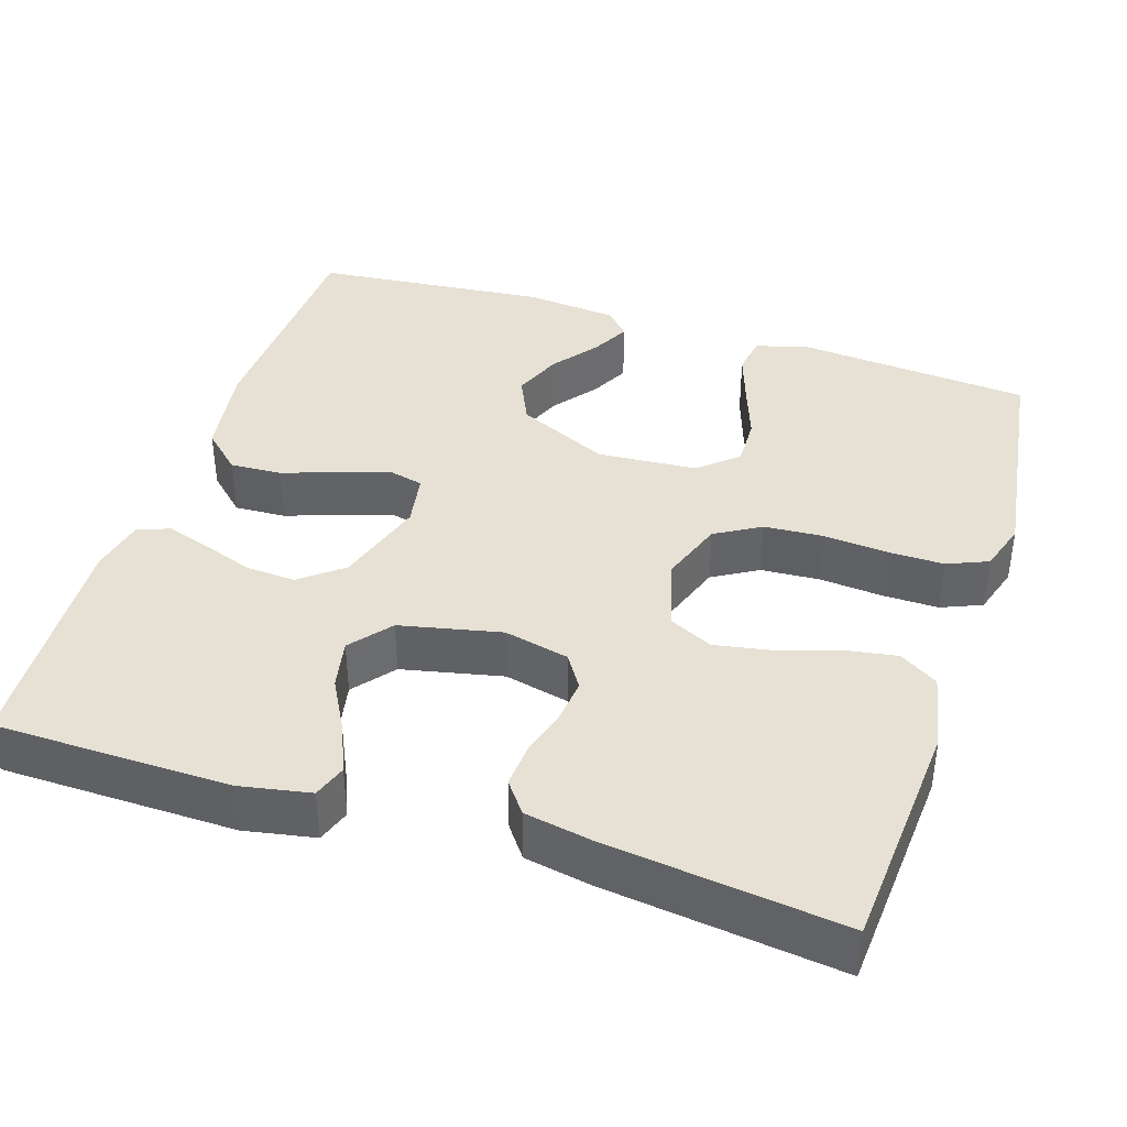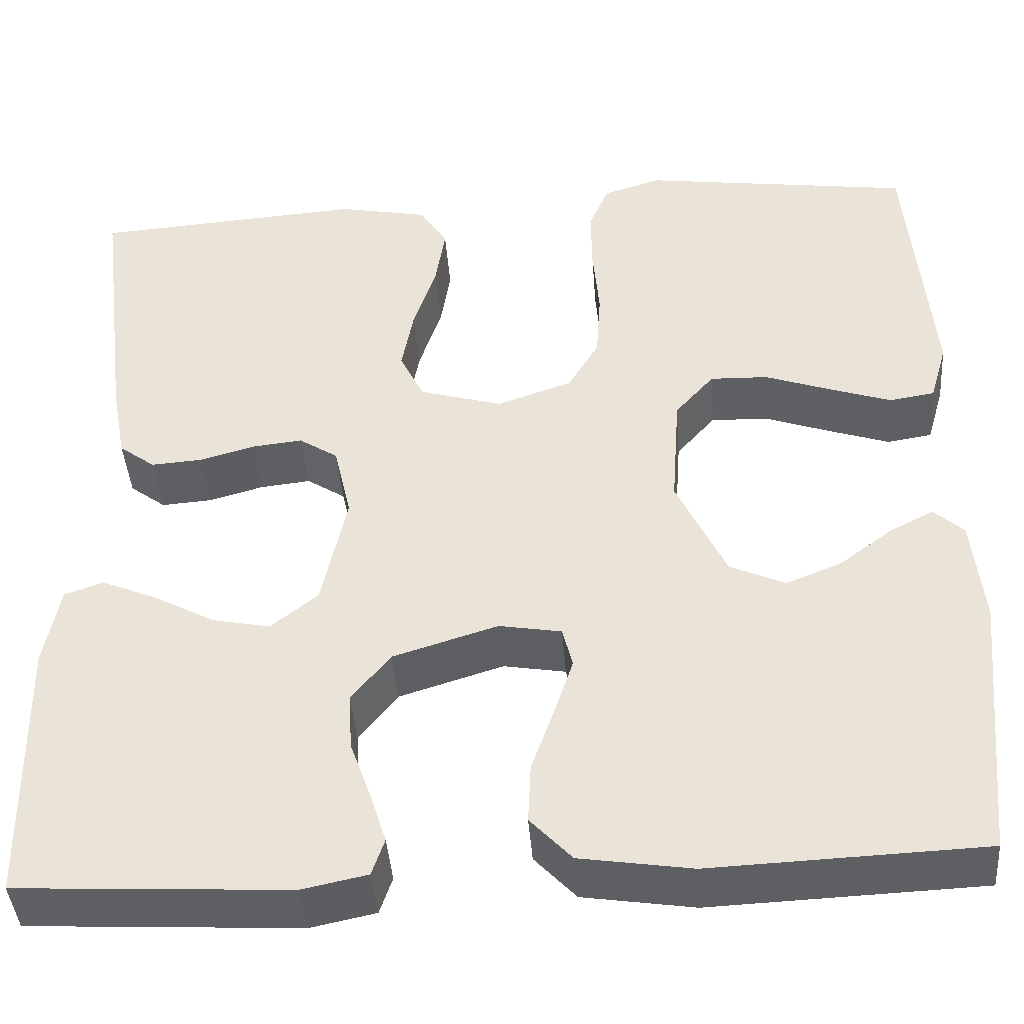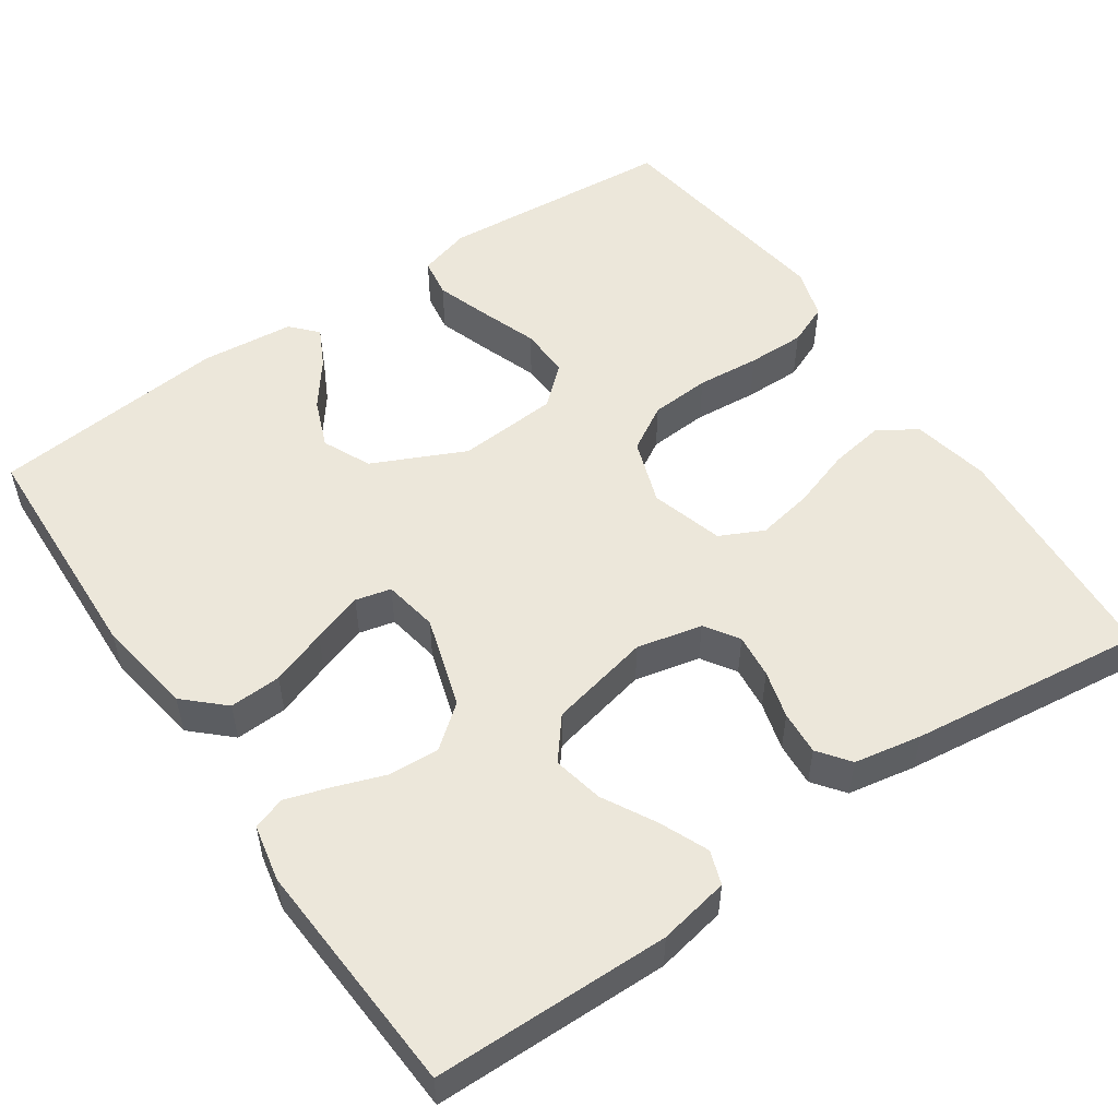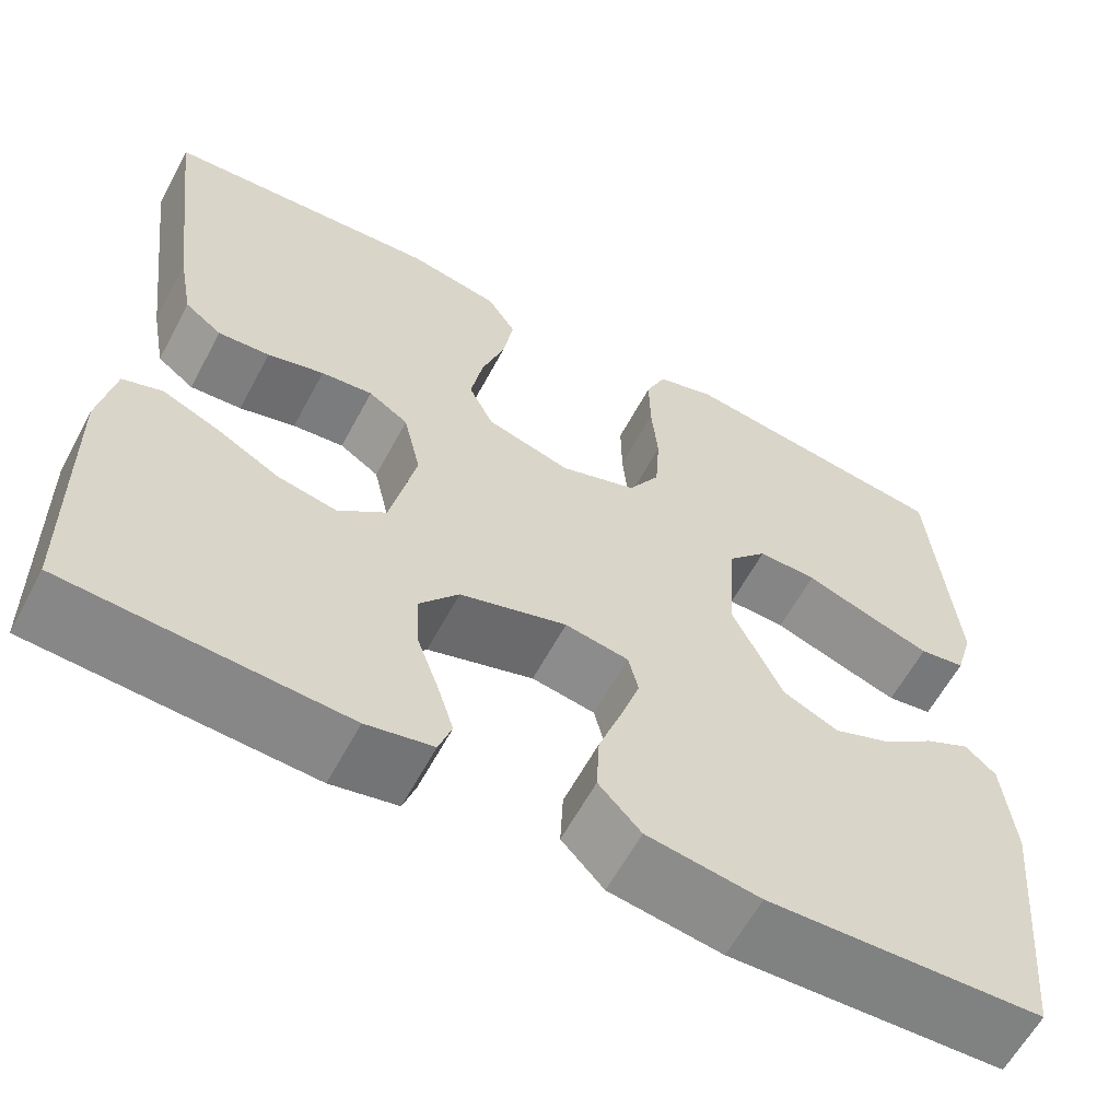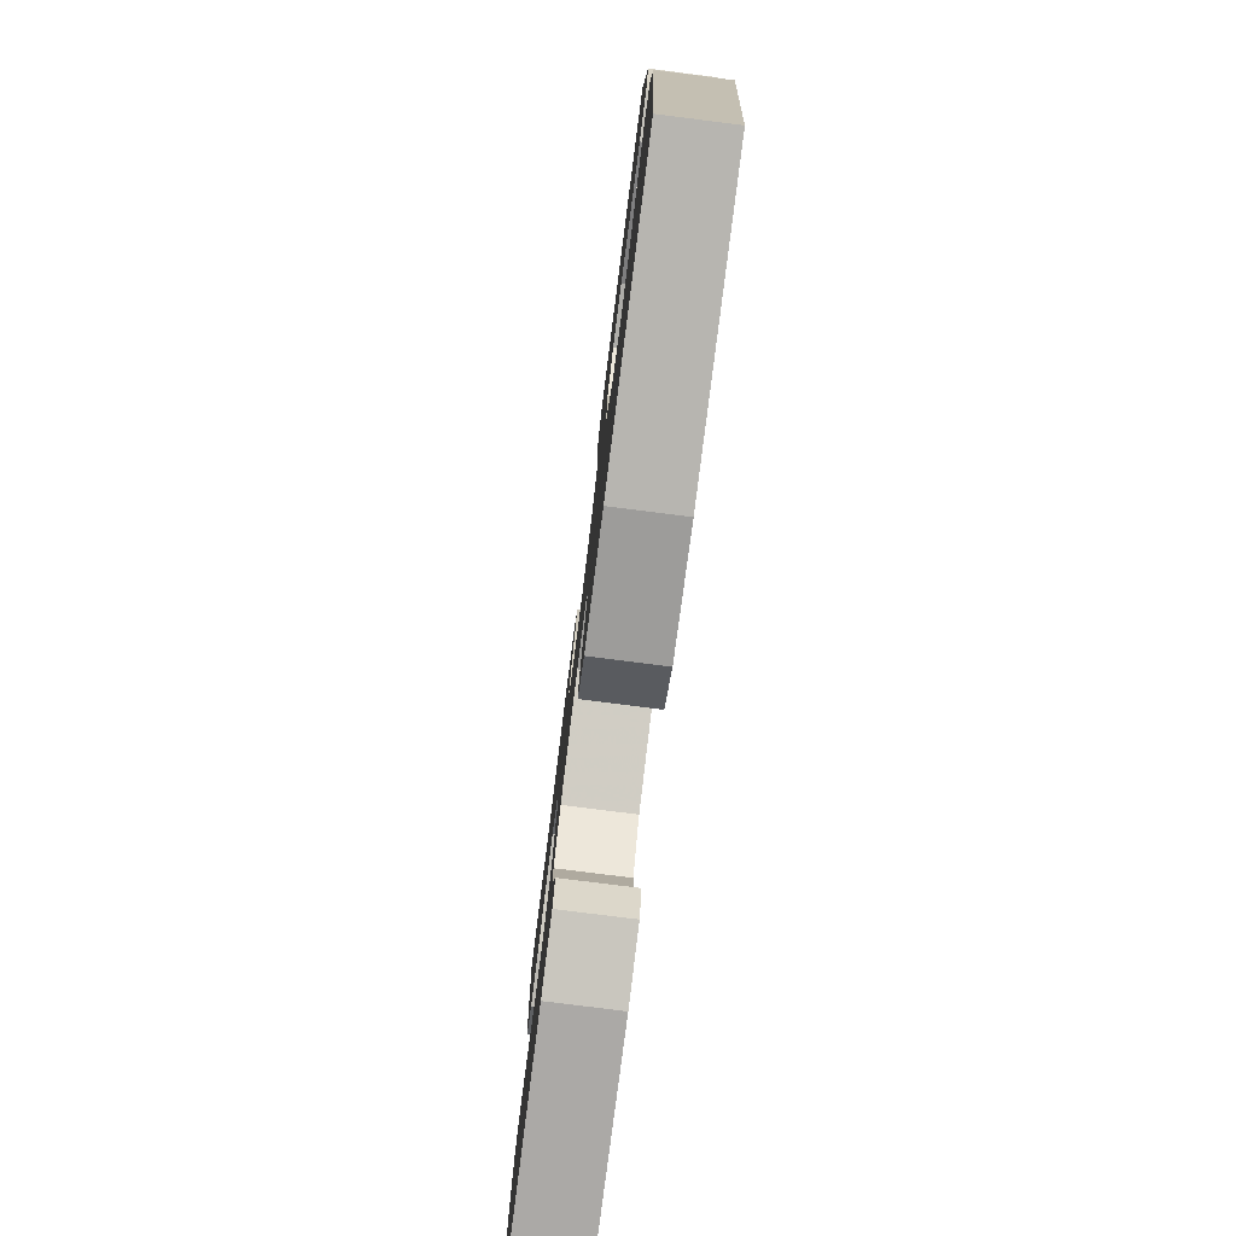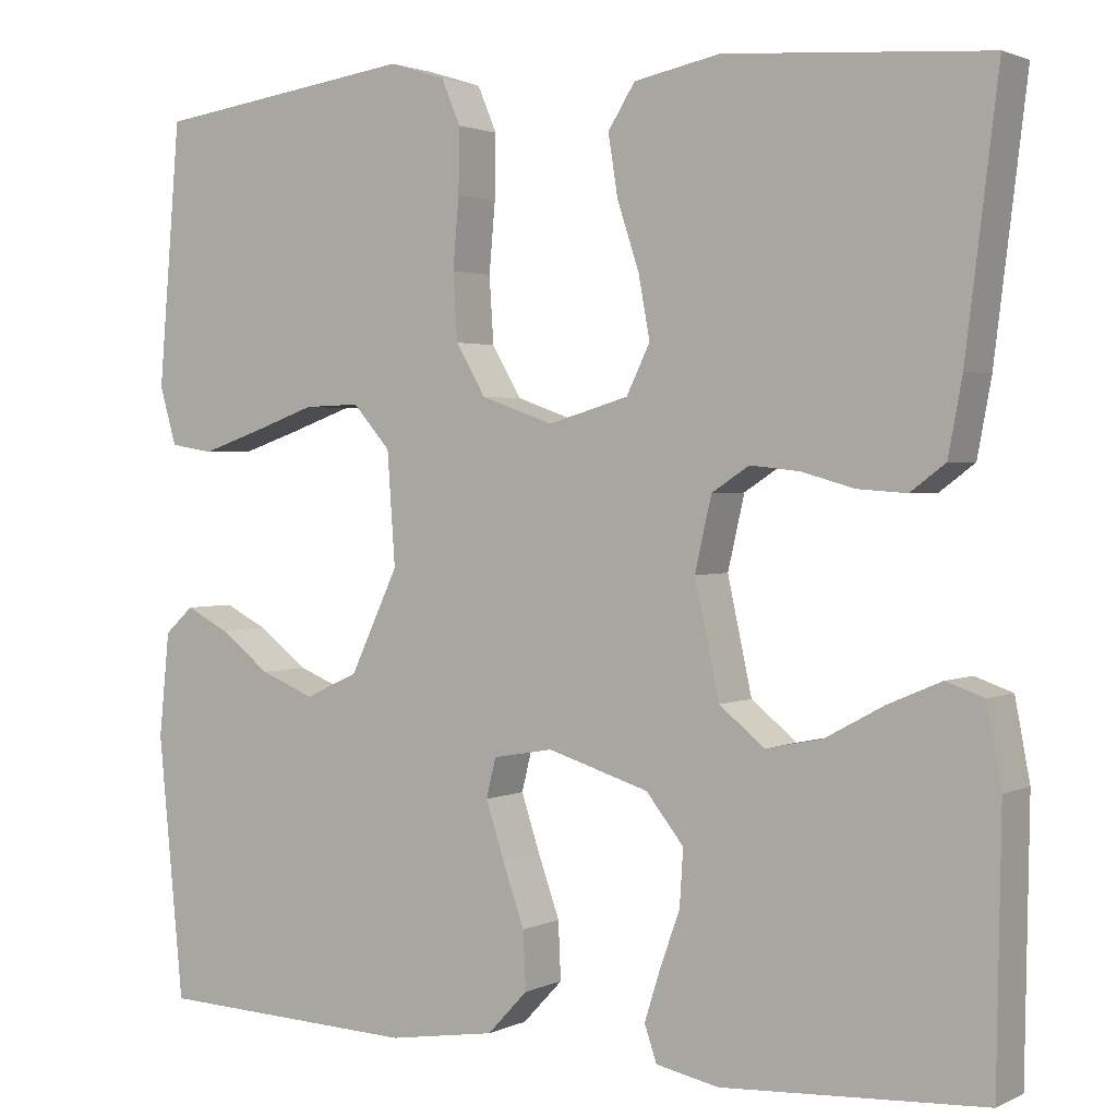
<metadata>
{"format":"obj","ext":"obj","renderer":"f3d","projection":"perspective","resolution":1024,"background":"white","views":[{"elev":39.3,"azim":-72.1,"up":"+Y"},{"elev":-42.3,"azim":4.3,"up":"+Z"},{"elev":53.2,"azim":-124.5,"up":"+Y"},{"elev":-61.2,"azim":-28.2,"up":"+Z"},{"elev":-78.9,"azim":82.8,"up":"+Z"},{"elev":2.0,"azim":-148.0,"up":"+Z"}]}
</metadata>
<code>
v -0.5 0.07 -0.5
v -0.505 0.07 -0.2
v -0.488 0.07 -0.11
v -0.445 0.07 -0.095
v -0.384 0.07 -0.121
v -0.316 0.07 -0.158
v -0.252 0.07 -0.171
v -0.2 0.07 -0.129
v -0.172 0.07 0
v -0.191 0.07 0.083
v -0.234 0.07 0.111
v -0.29 0.07 0.105
v -0.351 0.07 0.088
v -0.407 0.07 0.084
v -0.447 0.07 0.114
v -0.463 0.07 0.2
v -0.5 0.07 0.5
v -0.2 0.07 0.521
v -0.101 0.07 0.501
v -0.07 0.07 0.452
v -0.081 0.07 0.383
v -0.106 0.07 0.307
v -0.119 0.07 0.236
v -0.092 0.07 0.181
v 0 0.07 0.154
v 0.083 0.07 0.183
v 0.117 0.07 0.241
v 0.122 0.07 0.317
v 0.115 0.07 0.397
v 0.114 0.07 0.47
v 0.136 0.07 0.522
v 0.2 0.07 0.542
v 0.5 0.07 0.5
v 0.525 0.07 0.2
v 0.506 0.07 0.134
v 0.456 0.07 0.126
v 0.388 0.07 0.149
v 0.315 0.07 0.175
v 0.251 0.07 0.177
v 0.208 0.07 0.128
v 0.199 0.07 0
v 0.254 0.07 -0.117
v 0.315 0.07 -0.145
v 0.377 0.07 -0.12
v 0.435 0.07 -0.076
v 0.484 0.07 -0.051
v 0.517 0.07 -0.081
v 0.529 0.07 -0.2
v 0.5 0.07 -0.5
v 0.2 0.07 -0.512
v 0.077 0.07 -0.493
v 0.031 0.07 -0.444
v 0.034 0.07 -0.378
v 0.059 0.07 -0.307
v 0.08 0.07 -0.243
v 0.069 0.07 -0.198
v 0 0.07 -0.186
v -0.116 0.07 -0.222
v -0.159 0.07 -0.276
v -0.155 0.07 -0.34
v -0.132 0.07 -0.404
v -0.114 0.07 -0.461
v -0.128 0.07 -0.502
v -0.2 0.07 -0.517
v -0.5 0 -0.5
v -0.505 0 -0.2
v -0.488 0 -0.11
v -0.445 0 -0.095
v -0.384 0 -0.121
v -0.316 0 -0.158
v -0.252 0 -0.171
v -0.2 0 -0.129
v -0.172 0 0
v -0.191 0 0.083
v -0.234 0 0.111
v -0.29 0 0.105
v -0.351 0 0.088
v -0.407 0 0.084
v -0.447 0 0.114
v -0.463 0 0.2
v -0.5 0 0.5
v -0.2 0 0.521
v -0.101 0 0.501
v -0.07 0 0.452
v -0.081 0 0.383
v -0.106 0 0.307
v -0.119 0 0.236
v -0.092 0 0.181
v 0 0 0.154
v 0.083 0 0.183
v 0.117 0 0.241
v 0.122 0 0.317
v 0.115 0 0.397
v 0.114 0 0.47
v 0.136 0 0.522
v 0.2 0 0.542
v 0.5 0 0.5
v 0.525 0 0.2
v 0.506 0 0.134
v 0.456 0 0.126
v 0.388 0 0.149
v 0.315 0 0.175
v 0.251 0 0.177
v 0.208 0 0.128
v 0.199 0 0
v 0.254 0 -0.117
v 0.315 0 -0.145
v 0.377 0 -0.12
v 0.435 0 -0.076
v 0.484 0 -0.051
v 0.517 0 -0.081
v 0.529 0 -0.2
v 0.5 0 -0.5
v 0.2 0 -0.512
v 0.077 0 -0.493
v 0.031 0 -0.444
v 0.034 0 -0.378
v 0.059 0 -0.307
v 0.08 0 -0.243
v 0.069 0 -0.198
v 0 0 -0.186
v -0.116 0 -0.222
v -0.159 0 -0.276
v -0.155 0 -0.34
v -0.132 0 -0.404
v -0.114 0 -0.461
v -0.128 0 -0.502
v -0.2 0 -0.517
f 4 5 6
f 3 4 6
f 2 3 6
f 1 2 6
f 64 1 6
f 63 64 6
f 62 63 6
f 61 62 6
f 60 61 6
f 59 60 6 7
f 58 59 7 8
f 57 58 8 9
f 56 57 9 10
f 52 53 54
f 51 52 54
f 50 51 54
f 49 50 54
f 48 49 54
f 47 48 54
f 47 54 55
f 44 45 46 47
f 43 44 47 55
f 42 43 55 56
f 36 37 38
f 35 36 38
f 34 35 38
f 33 34 38
f 32 33 38
f 31 32 38
f 30 31 38
f 29 30 38
f 28 29 38
f 27 28 38 39
f 26 27 39 40
f 20 21 22
f 19 20 22
f 18 19 22
f 17 18 22
f 16 17 22
f 15 16 22
f 14 15 22
f 13 14 22
f 12 13 22
f 11 12 22 23
f 10 11 23 24
f 10 24 25
f 56 10 25
f 42 56 25
f 41 42 25
f 25 26 40 41
f 70 69 68
f 70 68 67
f 70 67 66
f 70 66 65
f 70 65 128
f 70 128 127
f 70 127 126
f 70 126 125
f 70 125 124
f 71 70 124 123
f 72 71 123 122
f 73 72 122 121
f 74 73 121 120
f 118 117 116
f 118 116 115
f 118 115 114
f 118 114 113
f 118 113 112
f 118 112 111
f 119 118 111
f 111 110 109 108
f 119 111 108 107
f 120 119 107 106
f 102 101 100
f 102 100 99
f 102 99 98
f 102 98 97
f 102 97 96
f 102 96 95
f 102 95 94
f 102 94 93
f 102 93 92
f 103 102 92 91
f 104 103 91 90
f 86 85 84
f 86 84 83
f 86 83 82
f 86 82 81
f 86 81 80
f 86 80 79
f 86 79 78
f 86 78 77
f 86 77 76
f 87 86 76 75
f 88 87 75 74
f 89 88 74
f 89 74 120
f 89 120 106
f 89 106 105
f 105 104 90 89
f 1 65 66 2
f 2 66 67 3
f 3 67 68 4
f 4 68 69 5
f 5 69 70 6
f 6 70 71 7
f 7 71 72 8
f 8 72 73 9
f 9 73 74 10
f 10 74 75 11
f 11 75 76 12
f 12 76 77 13
f 13 77 78 14
f 14 78 79 15
f 15 79 80 16
f 16 80 81 17
f 17 81 82 18
f 18 82 83 19
f 19 83 84 20
f 20 84 85 21
f 21 85 86 22
f 22 86 87 23
f 23 87 88 24
f 24 88 89 25
f 25 89 90 26
f 26 90 91 27
f 27 91 92 28
f 28 92 93 29
f 29 93 94 30
f 30 94 95 31
f 31 95 96 32
f 32 96 97 33
f 33 97 98 34
f 34 98 99 35
f 35 99 100 36
f 36 100 101 37
f 37 101 102 38
f 38 102 103 39
f 39 103 104 40
f 40 104 105 41
f 41 105 106 42
f 42 106 107 43
f 43 107 108 44
f 44 108 109 45
f 45 109 110 46
f 46 110 111 47
f 47 111 112 48
f 48 112 113 49
f 49 113 114 50
f 50 114 115 51
f 51 115 116 52
f 52 116 117 53
f 53 117 118 54
f 54 118 119 55
f 55 119 120 56
f 56 120 121 57
f 57 121 122 58
f 58 122 123 59
f 59 123 124 60
f 60 124 125 61
f 61 125 126 62
f 62 126 127 63
f 63 127 128 64
f 64 128 65 1

</code>
